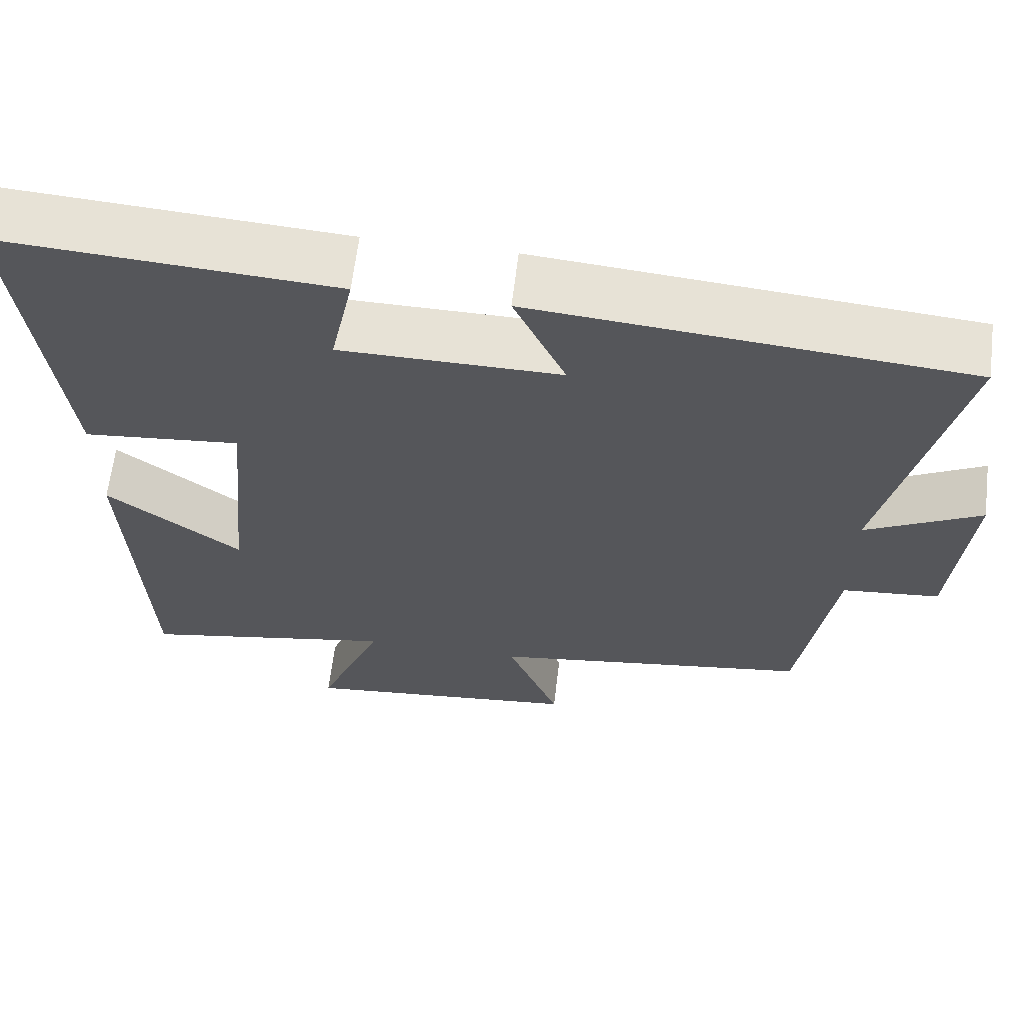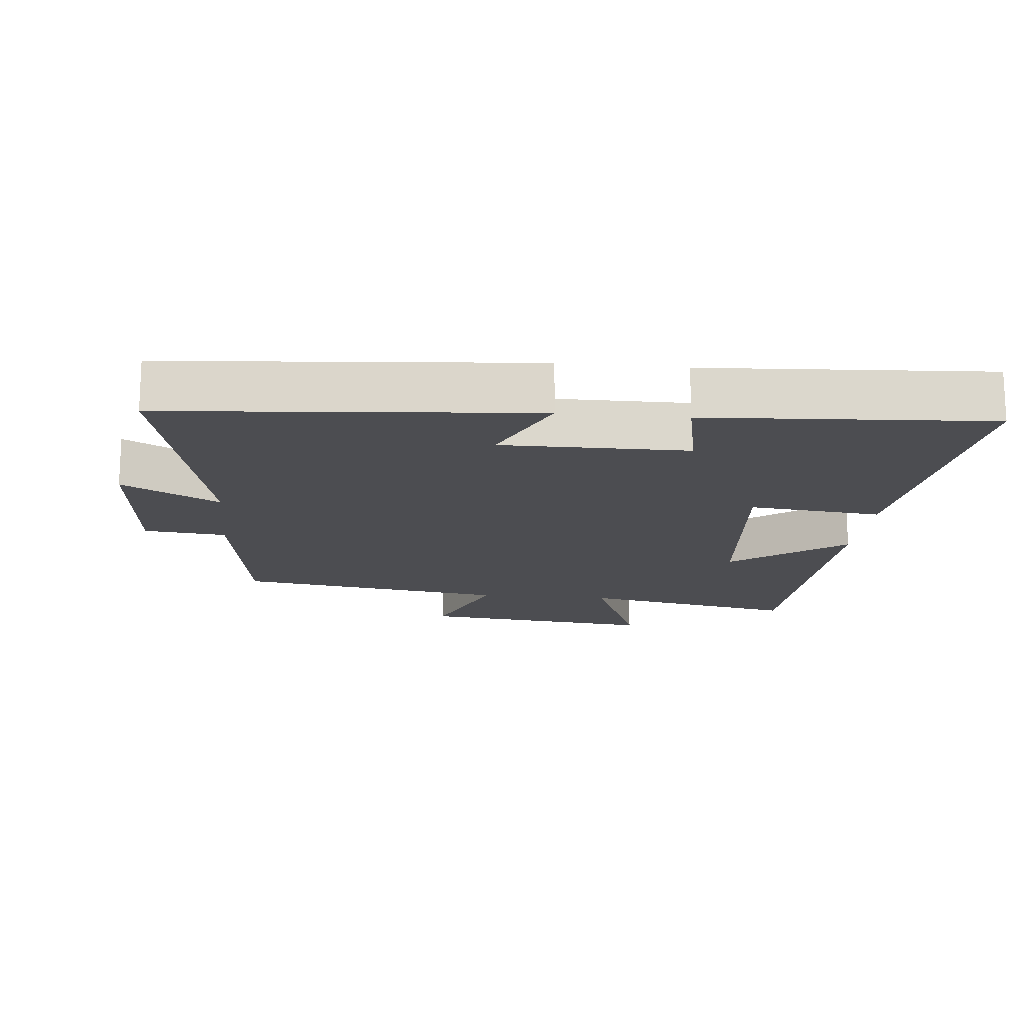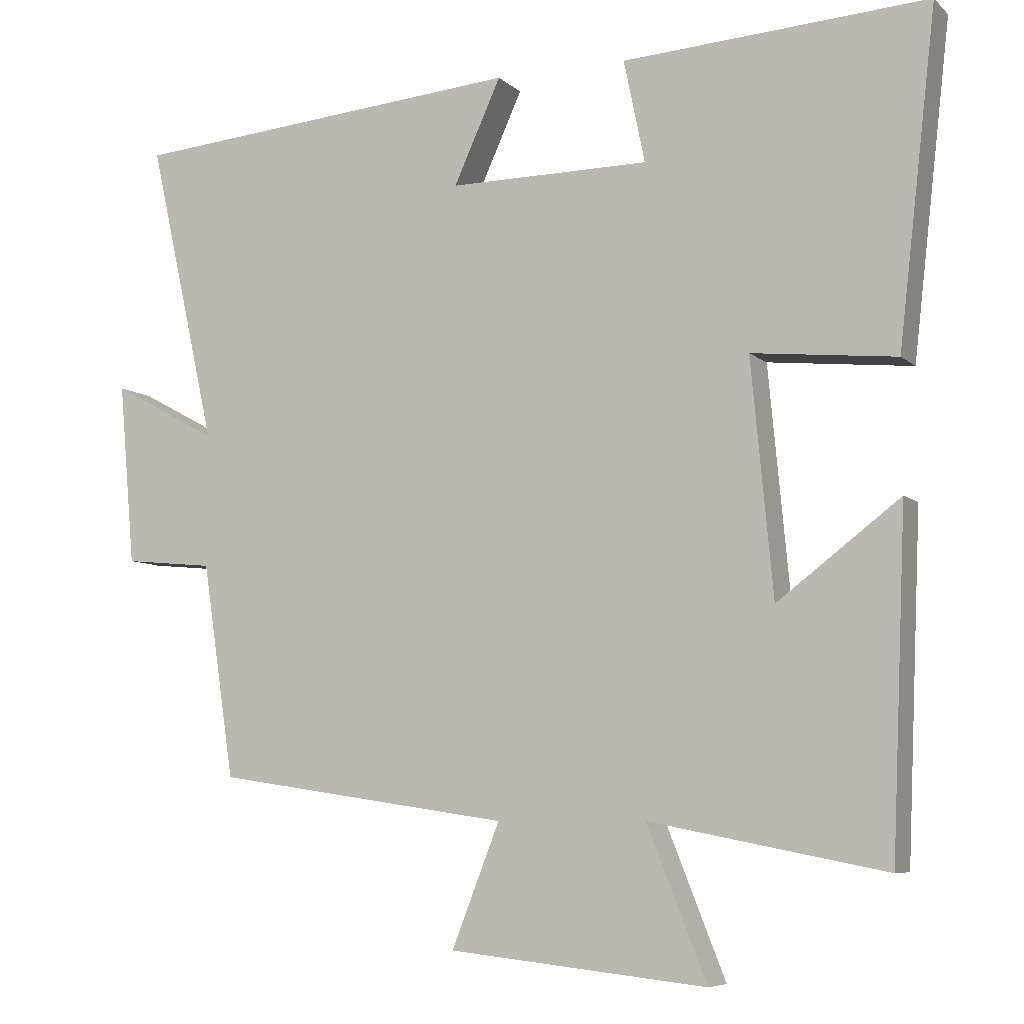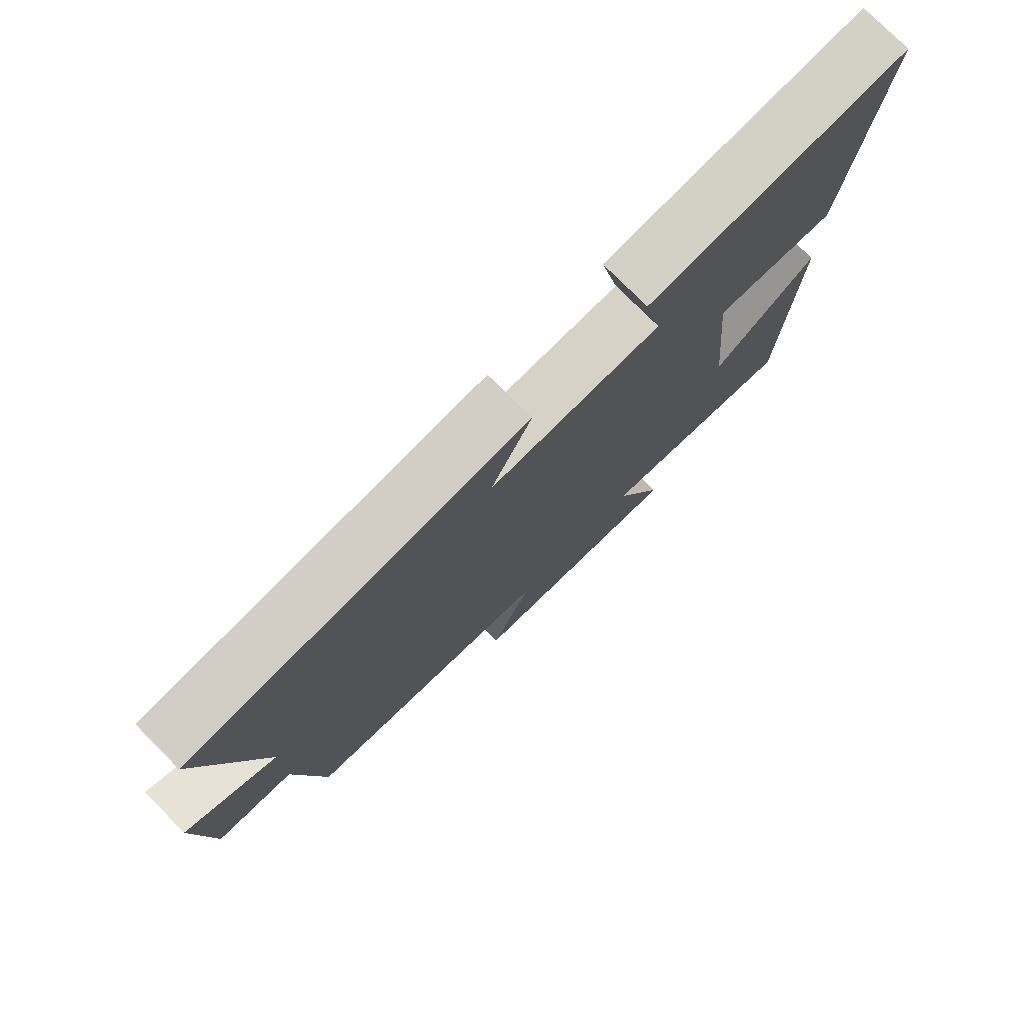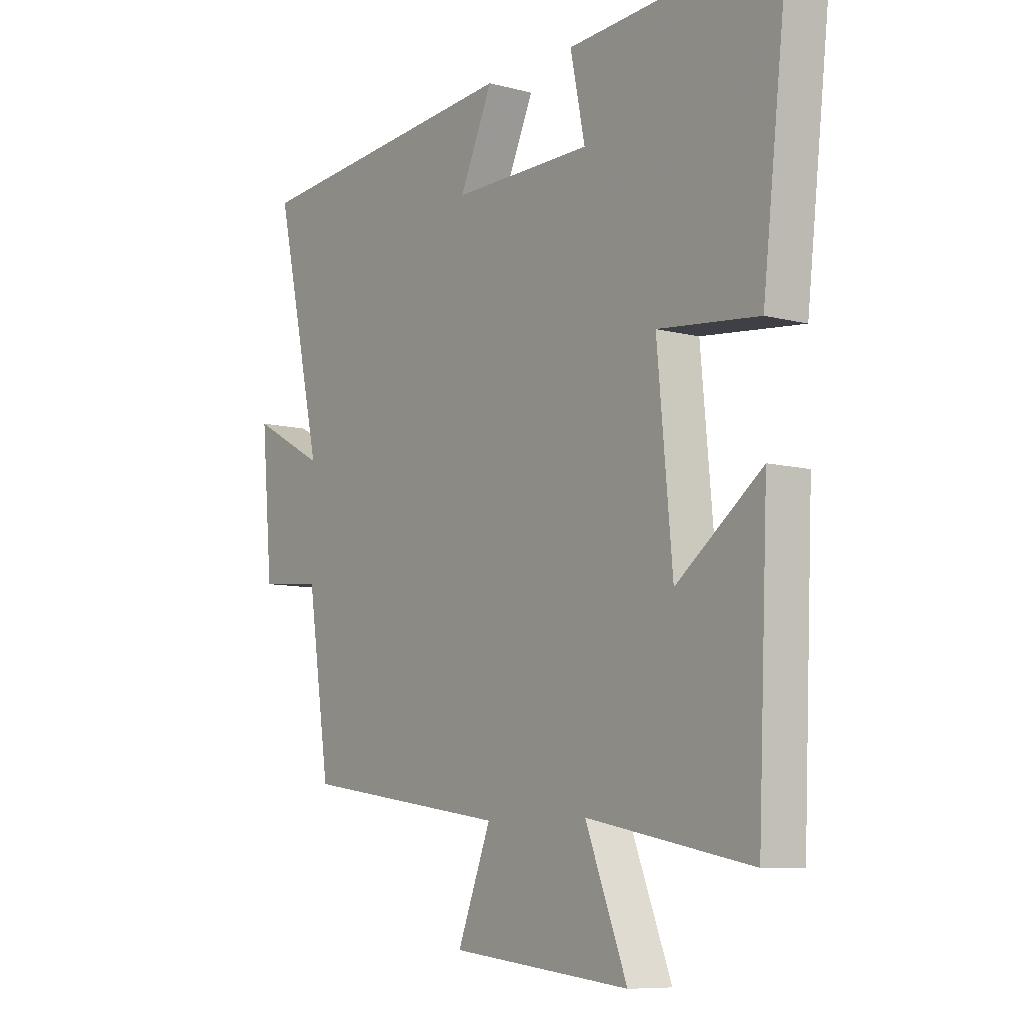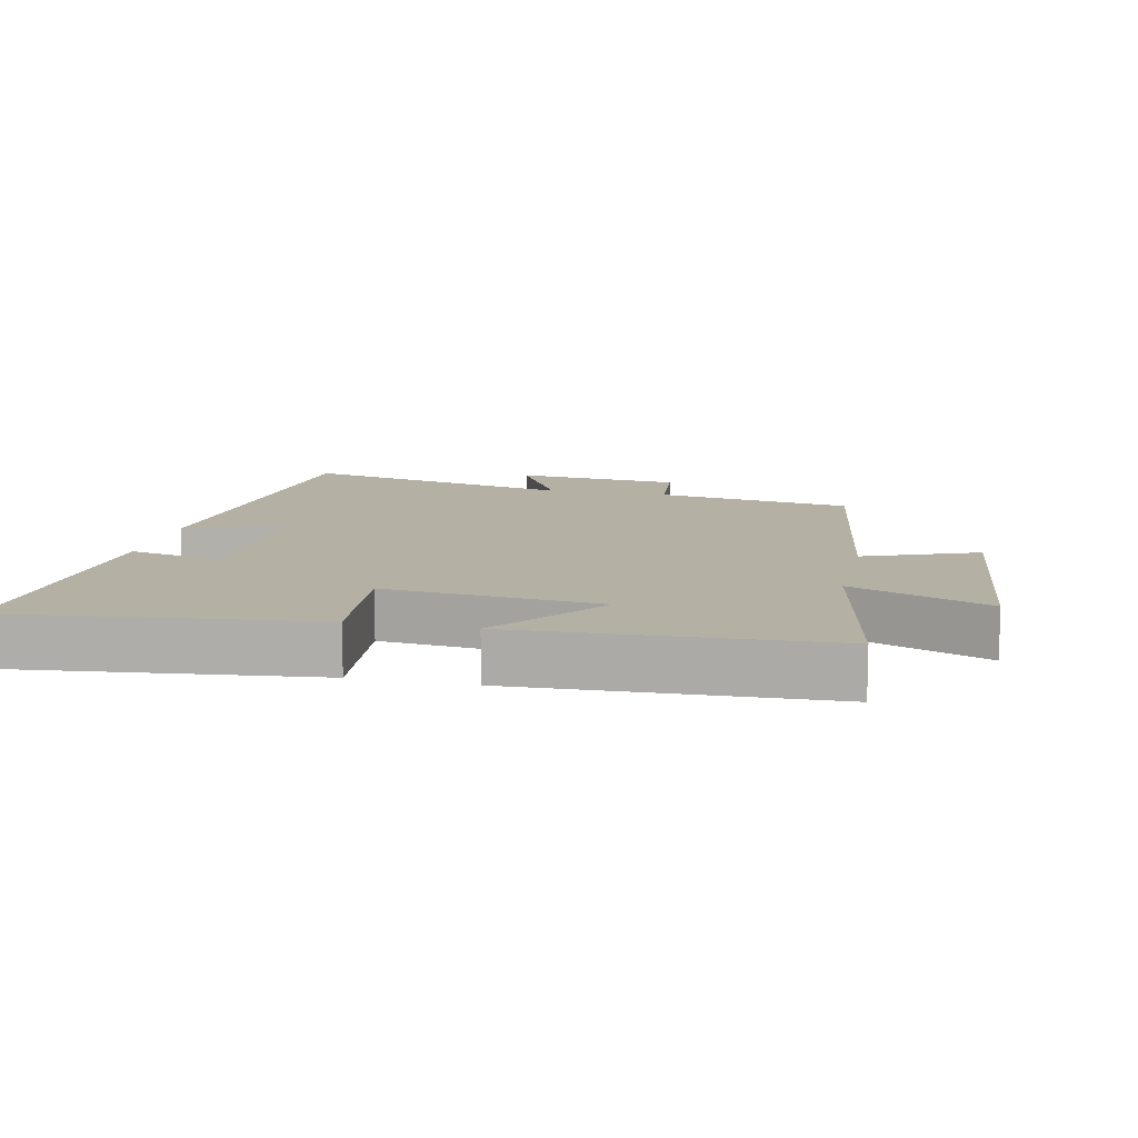
<metadata>
{"format":"obj","ext":"obj","renderer":"f3d","projection":"perspective","resolution":1024,"background":"white","views":[{"elev":63.6,"azim":-173.1,"up":"+Z"},{"elev":-16.2,"azim":-5.8,"up":"+Y"},{"elev":-7.1,"azim":24.4,"up":"+Z"},{"elev":77.2,"azim":-44.9,"up":"+Z"},{"elev":-8.4,"azim":54.0,"up":"+Z"},{"elev":11.4,"azim":102.4,"up":"+Y"}]}
</metadata>
<code>
v -0.456 0.07 -0.44
v -0.5 0.07 -0.146
v -0.623 0.07 -0.134
v -0.645 0.07 0.116
v -0.5 0.07 0.038
v -0.593 0.07 0.453
v -0.05 0.07 0.5
v -0.115 0.07 0.357
v 0.161 0.07 0.359
v 0.132 0.07 0.5
v 0.552 0.07 0.527
v 0.5 0.07 0.073
v 0.302 0.07 0.093
v 0.332 0.07 -0.229
v 0.5 0.07 -0.101
v 0.48 0.07 -0.563
v 0.156 0.07 -0.5
v 0.238 0.07 -0.706
v -0.116 0.07 -0.668
v -0.05 0.07 -0.5
v -0.456 0 -0.44
v -0.5 0 -0.146
v -0.623 0 -0.134
v -0.645 0 0.116
v -0.5 0 0.038
v -0.593 0 0.453
v -0.05 0 0.5
v -0.115 0 0.357
v 0.161 0 0.359
v 0.132 0 0.5
v 0.552 0 0.527
v 0.5 0 0.073
v 0.302 0 0.093
v 0.332 0 -0.229
v 0.5 0 -0.101
v 0.48 0 -0.563
v 0.156 0 -0.5
v 0.238 0 -0.706
v -0.116 0 -0.668
v -0.05 0 -0.5
f 17 18 19 20
f 17 20 1 2
f 14 15 16 17
f 13 14 17 2
f 11 12 13
f 10 11 13
f 9 10 13
f 13 2 3
f 9 13 3
f 8 9 3
f 5 6 7 8
f 5 8 3
f 3 4 5
f 40 39 38 37
f 22 21 40 37
f 37 36 35 34
f 22 37 34 33
f 33 32 31
f 33 31 30
f 33 30 29
f 23 22 33
f 23 33 29
f 23 29 28
f 28 27 26 25
f 23 28 25
f 25 24 23
f 1 21 22 2
f 2 22 23 3
f 3 23 24 4
f 4 24 25 5
f 5 25 26 6
f 6 26 27 7
f 7 27 28 8
f 8 28 29 9
f 9 29 30 10
f 10 30 31 11
f 11 31 32 12
f 12 32 33 13
f 13 33 34 14
f 14 34 35 15
f 15 35 36 16
f 16 36 37 17
f 17 37 38 18
f 18 38 39 19
f 19 39 40 20
f 20 40 21 1

</code>
